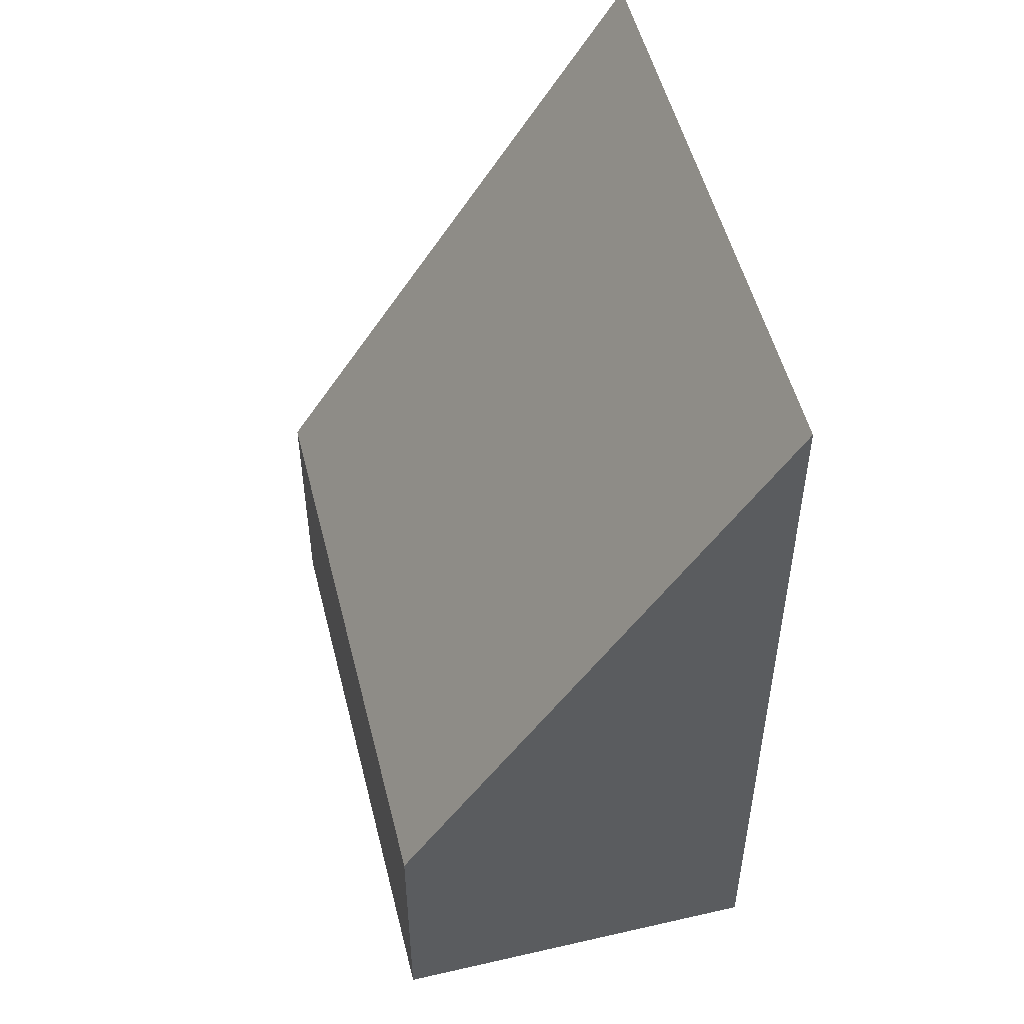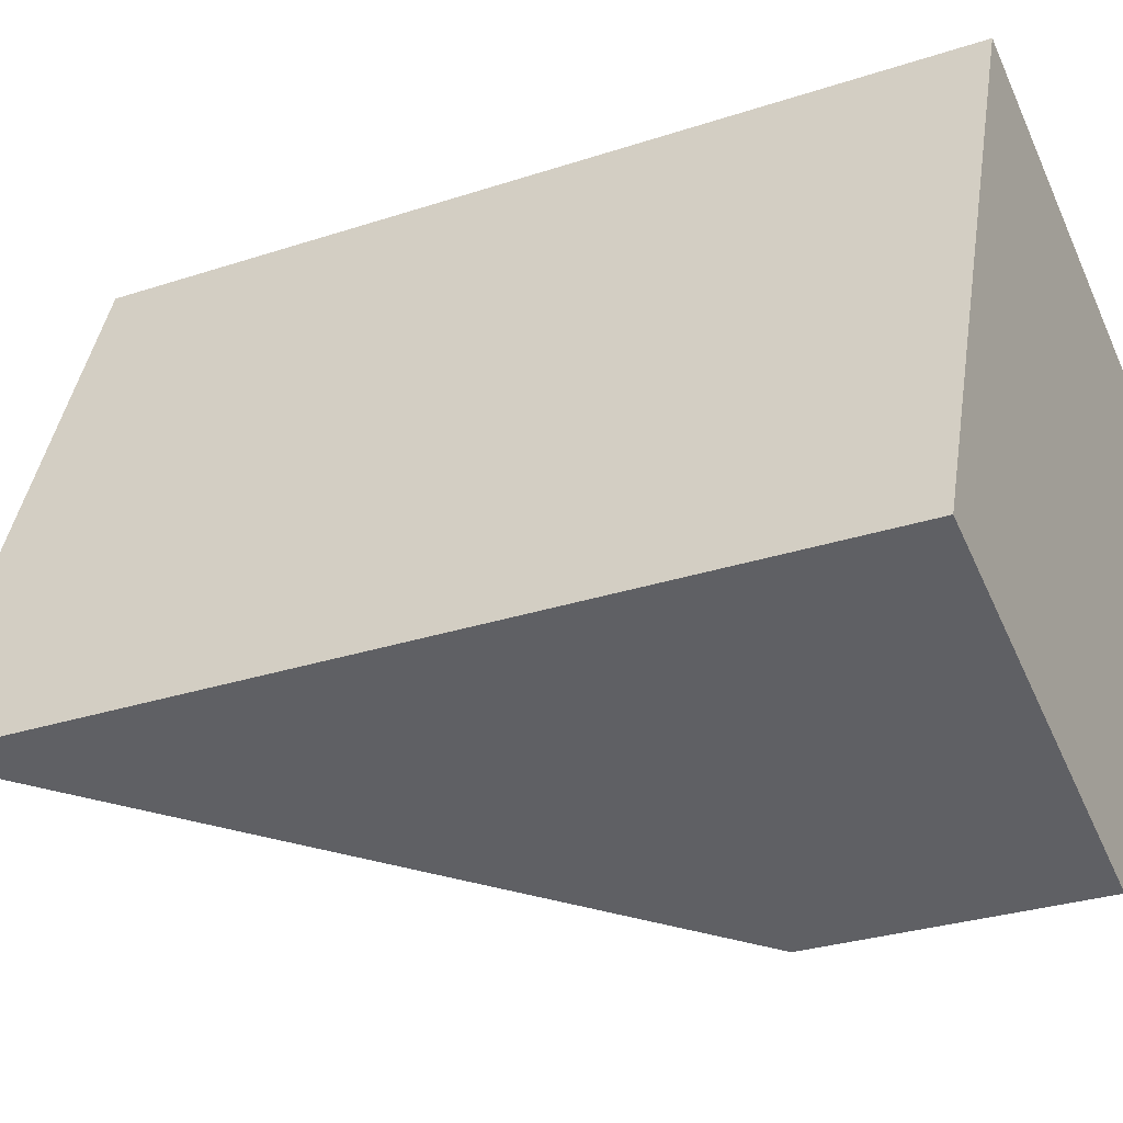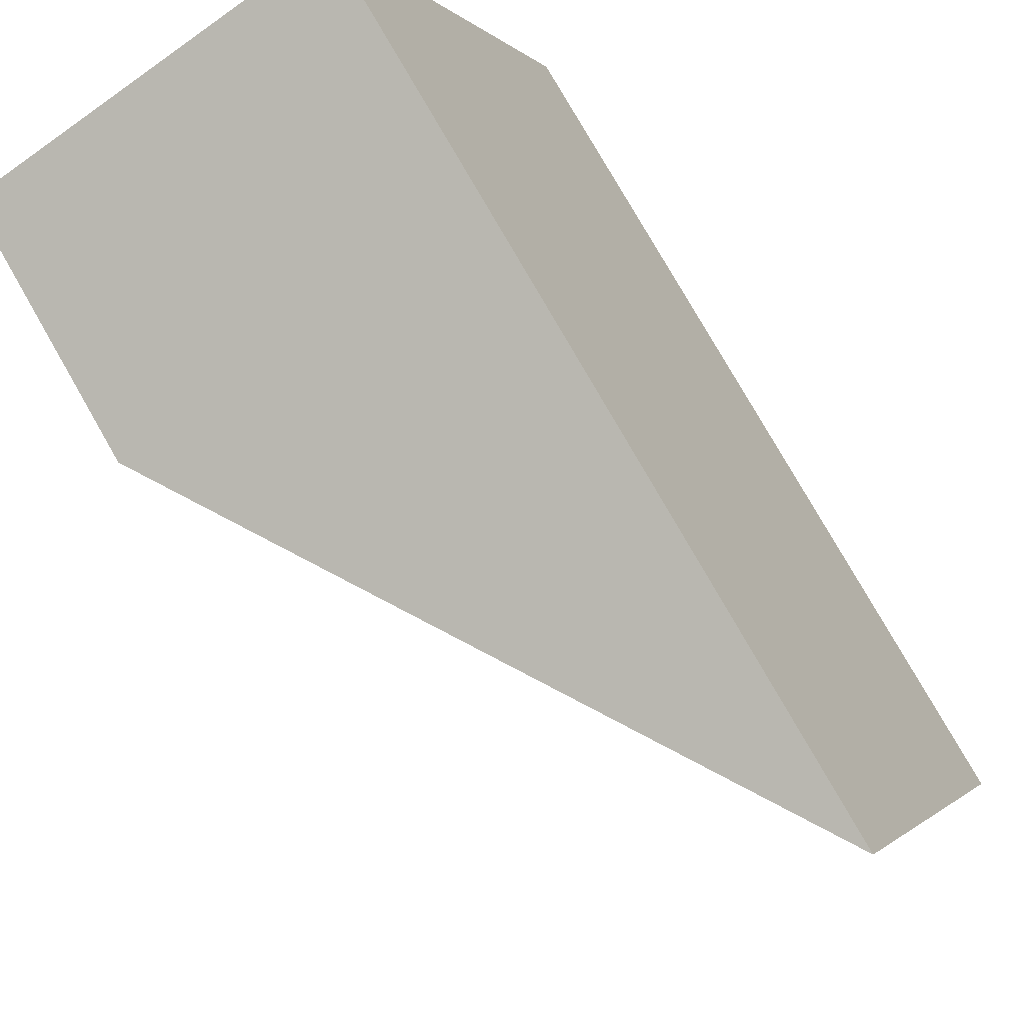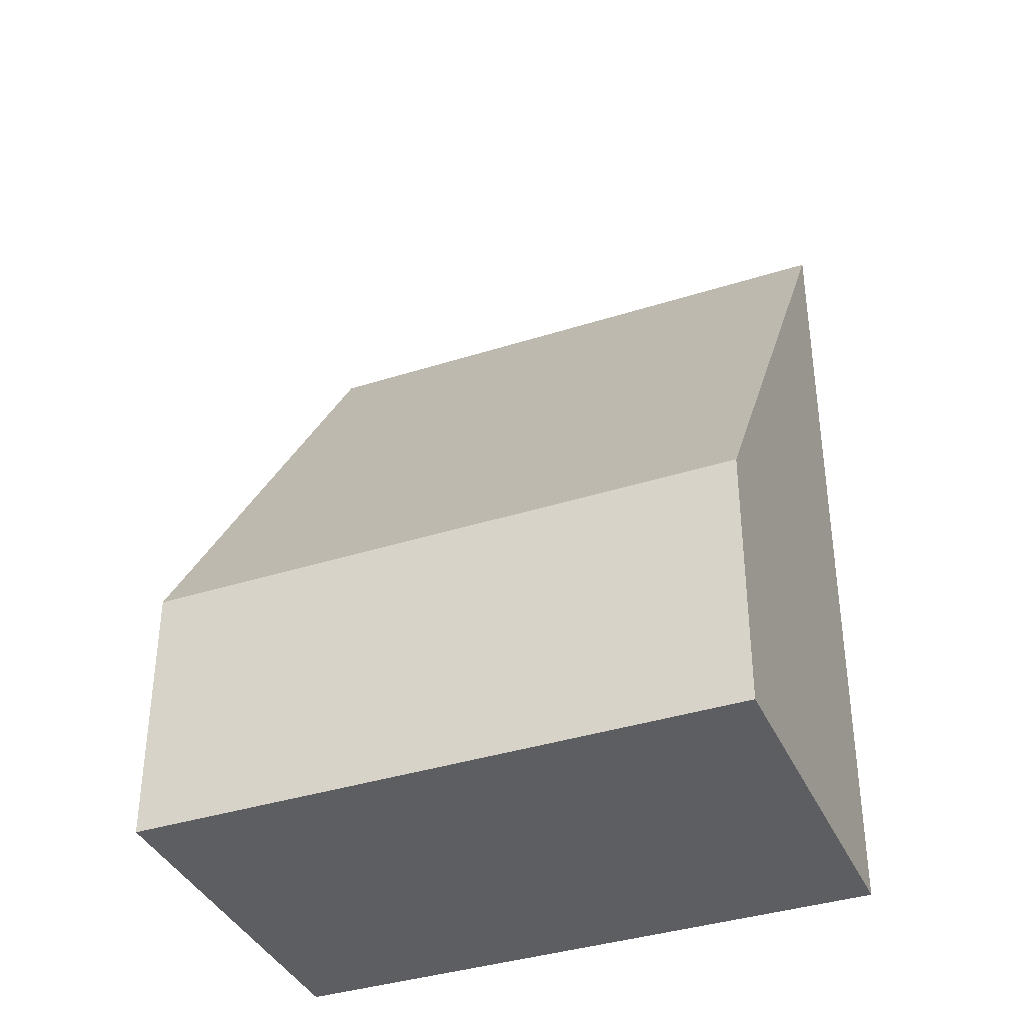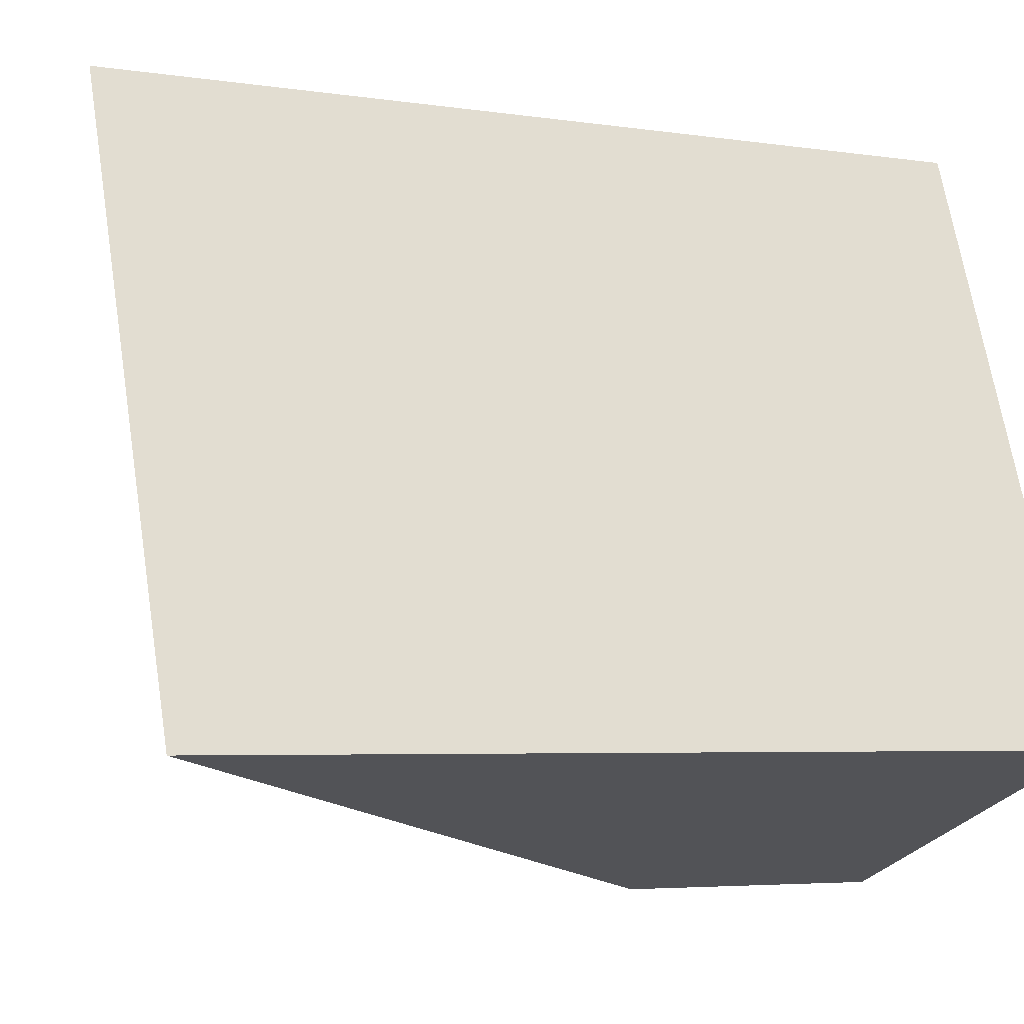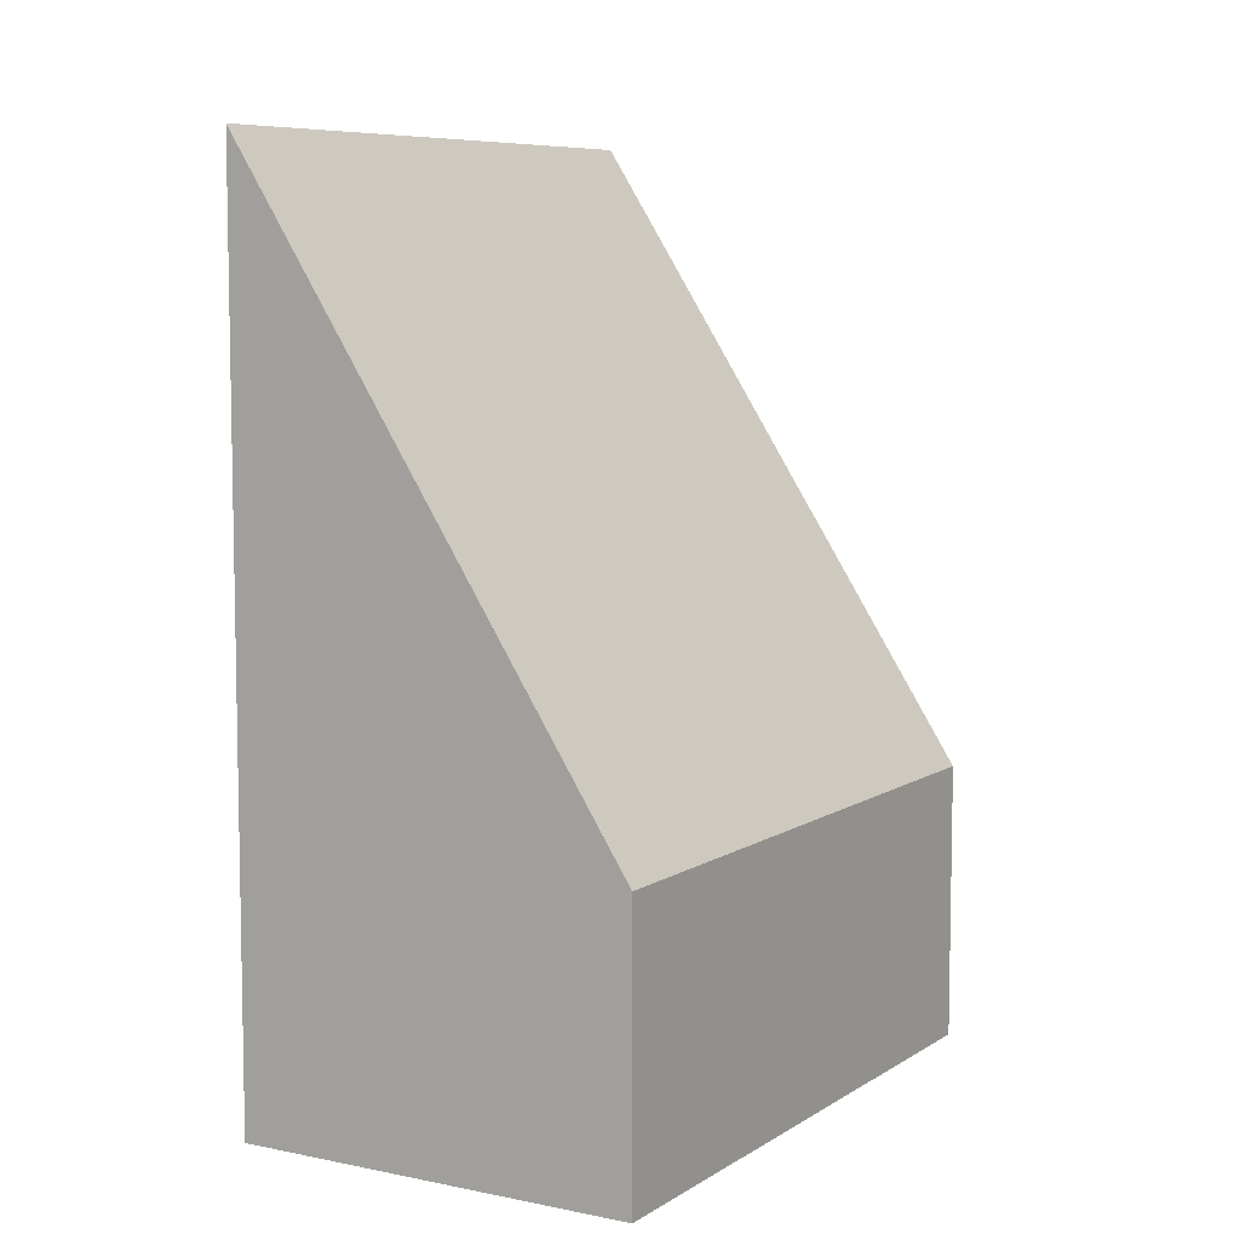
<metadata>
{"format":"obj","ext":"obj","renderer":"f3d","projection":"perspective","resolution":1024,"background":"white","views":[{"elev":52.1,"azim":-173.3,"up":"+Y"},{"elev":-29.7,"azim":-64.2,"up":"+Z"},{"elev":78.8,"azim":150.2,"up":"+Z"},{"elev":-37.6,"azim":132.9,"up":"+Y"},{"elev":-4.6,"azim":-116.4,"up":"+Z"},{"elev":7.5,"azim":51.3,"up":"+Y"}]}
</metadata>
<code>
v  0 7.129 4.365e-16
v  4.767 2.207 3.617
v  2.982 2.207 -1.123
v  1.785 7.129 4.74
v  0 0 0
v  2.982 6.876e-17 -1.123
v  1.785 -2.902e-16 4.74
v  4.767 -2.215e-16 3.617
g defaultobject
f 1 2 3
f 2 1 4
f 3 5 1
f 5 3 6
f 5 4 1
f 4 5 7
f 7 2 4
f 2 7 8
f 8 3 2
f 3 8 6
f 8 5 6
f 5 8 7

</code>
